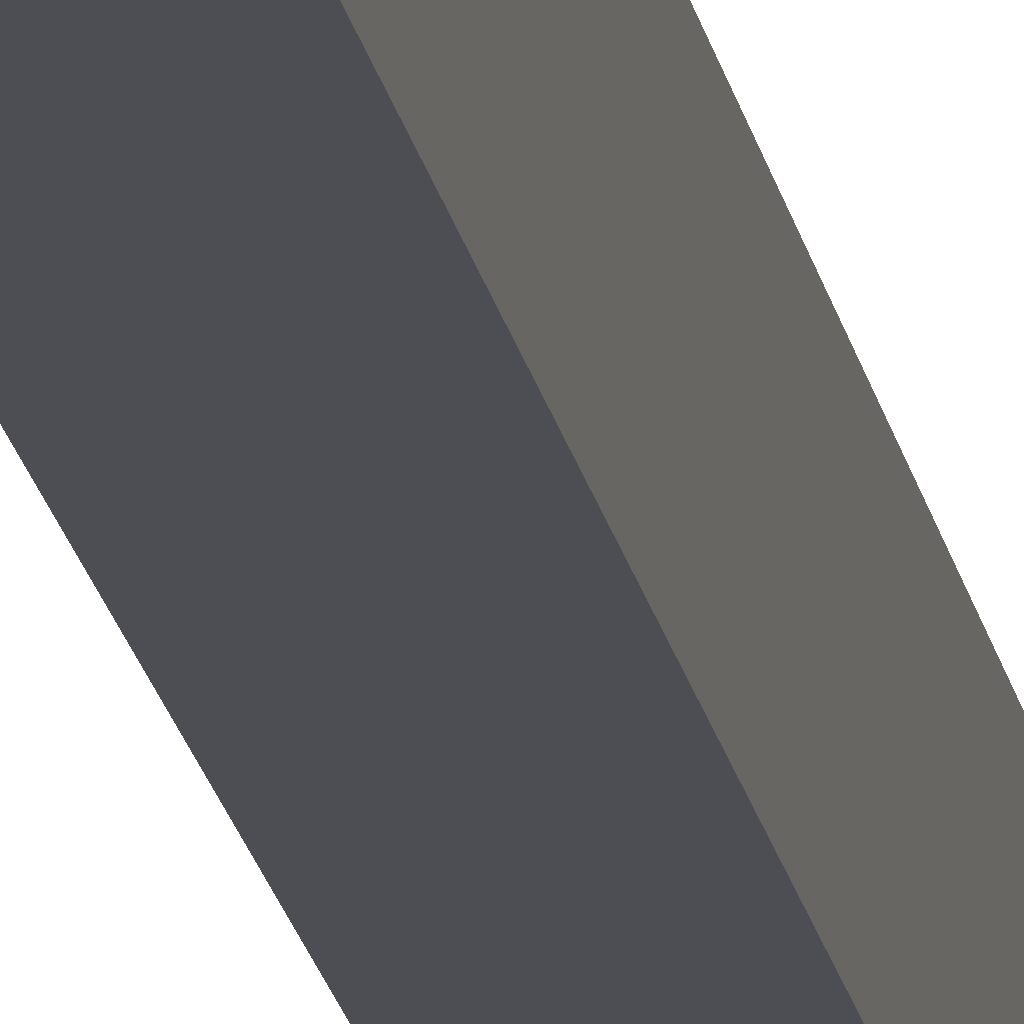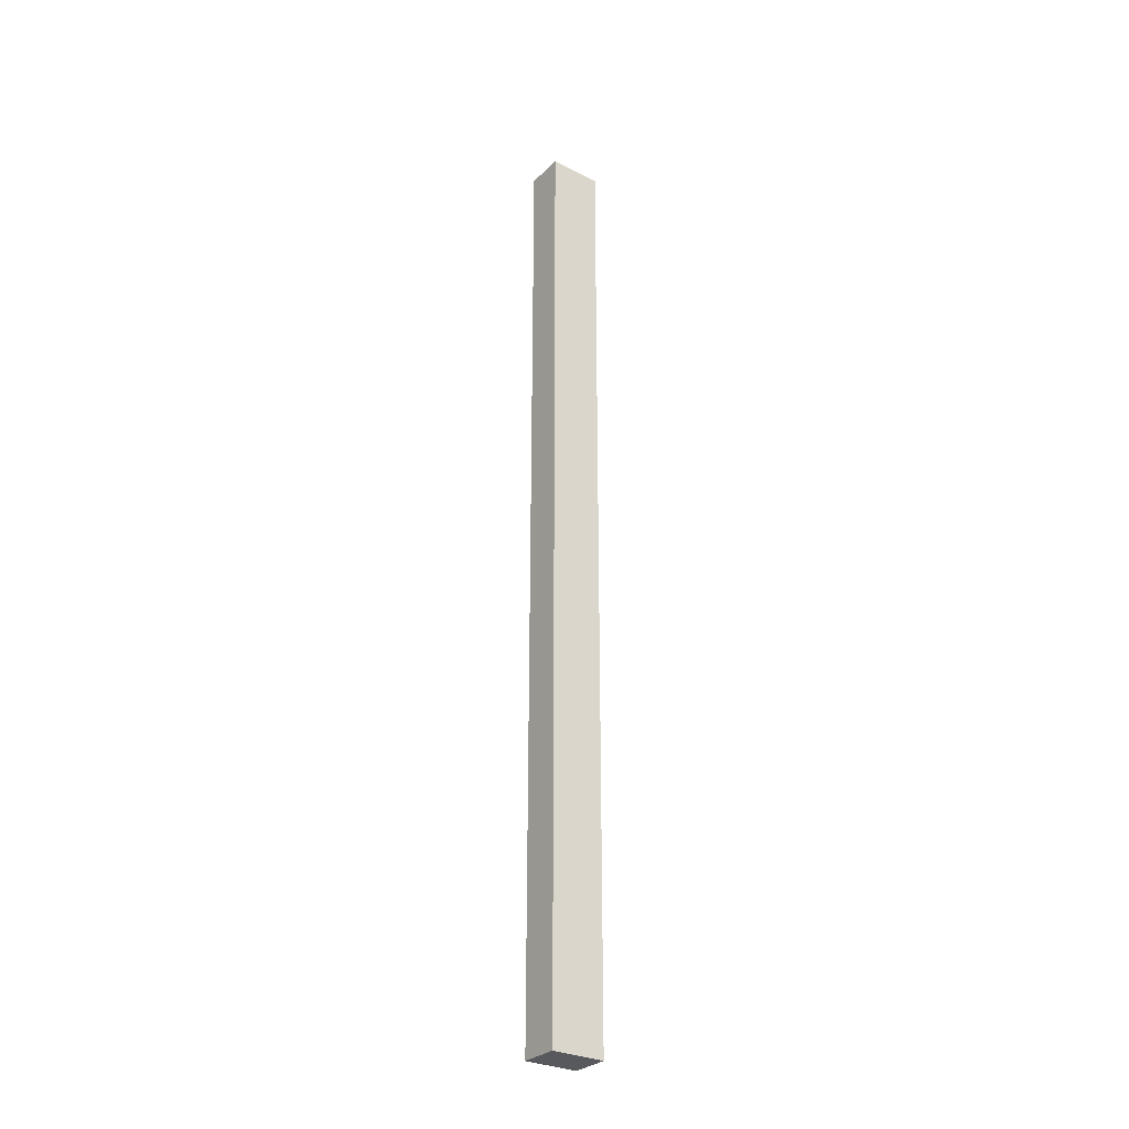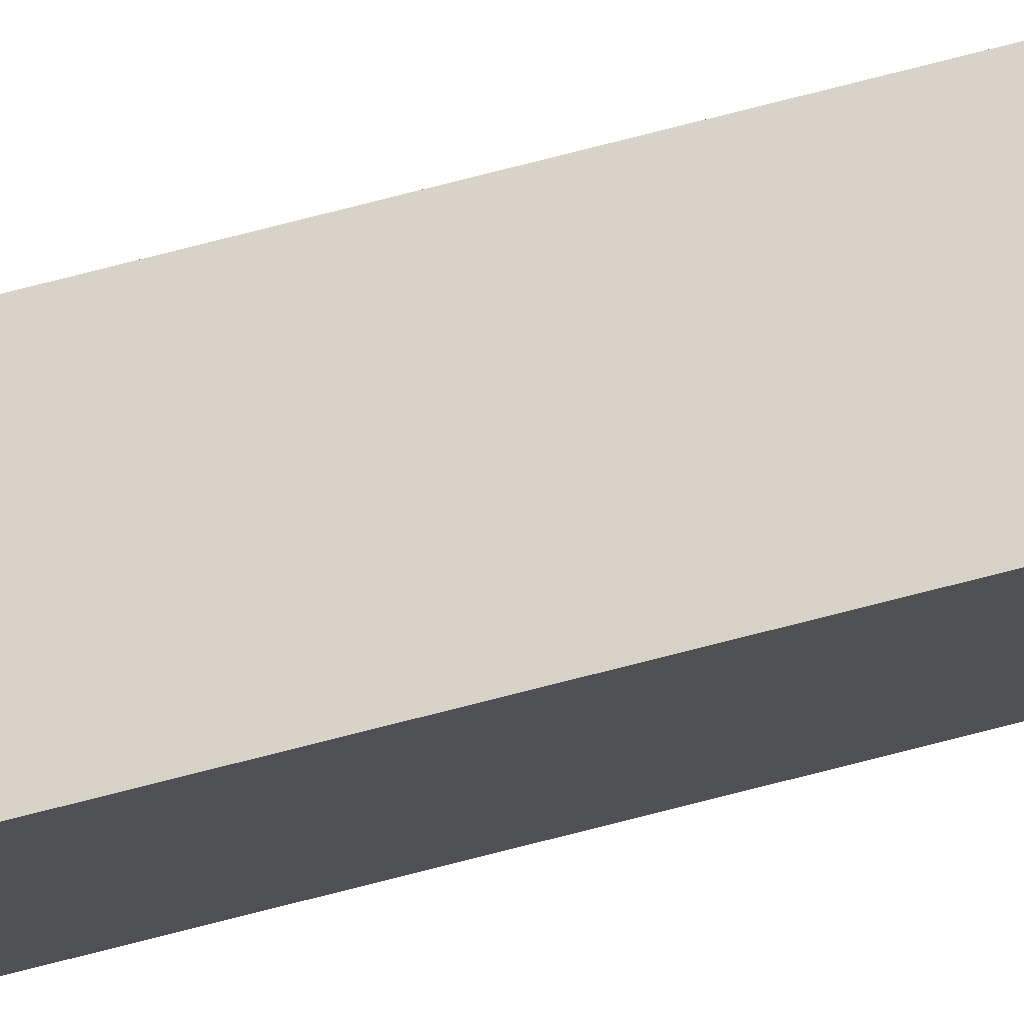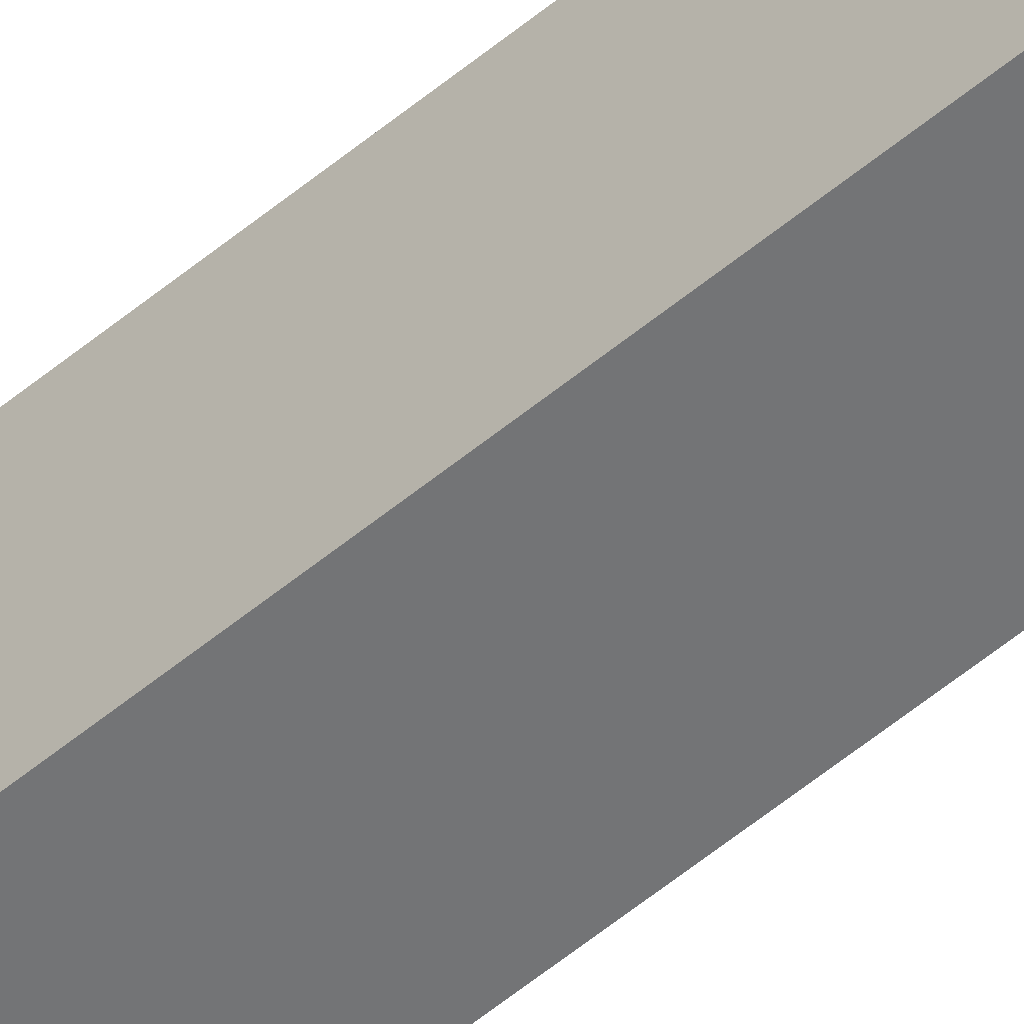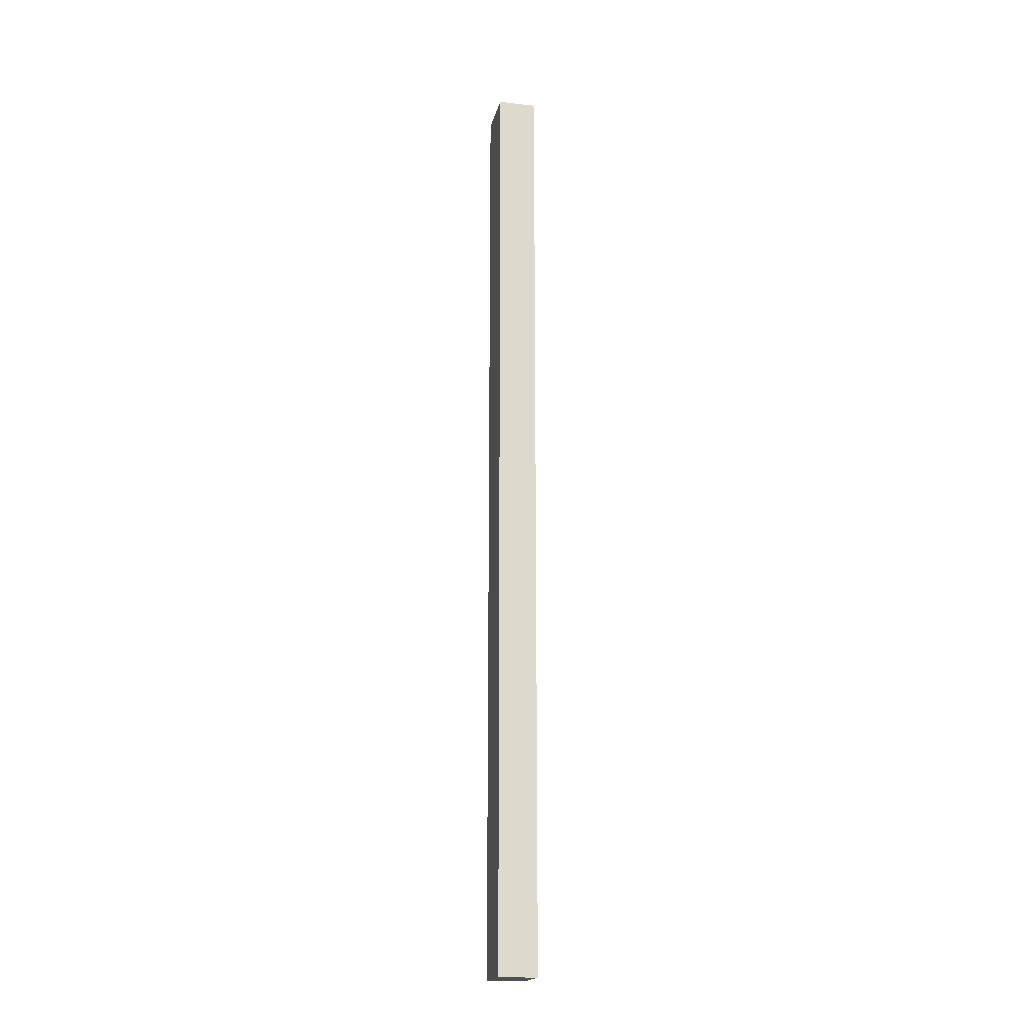
<metadata>
{"format":"obj","ext":"obj","renderer":"f3d","projection":"perspective","resolution":1024,"background":"white","views":[{"elev":-17.4,"azim":-171.1,"up":"+Z"},{"elev":-29.8,"azim":53.8,"up":"+Y"},{"elev":76.8,"azim":75.7,"up":"+Z"},{"elev":-56.2,"azim":131.0,"up":"+Z"},{"elev":-18.6,"azim":-12.7,"up":"+Y"}]}
</metadata>
<code>
o Cube.017_Cube.013
v 4.603 2.326 0.7537
v 4.603 2.326 0.5171
v 4.777 2.326 0.5171
v 4.777 2.326 0.7537
v 4.603 4.507 0.7537
v 4.603 4.507 0.5171
v 4.777 4.507 0.5171
v 4.777 4.507 0.7537
v 4.603 6.602 0.7537
v 4.603 6.602 0.5171
v 4.777 6.602 0.5171
v 4.777 6.602 0.7537
f 4 3 7 8
f 5 8 12 9
f 2 1 5 6
f 1 4 8 5
f 3 2 6 7
f 1 2 3 4
f 11 10 9 12
f 7 6 10 11
f 8 7 11 12
f 6 5 9 10

</code>
